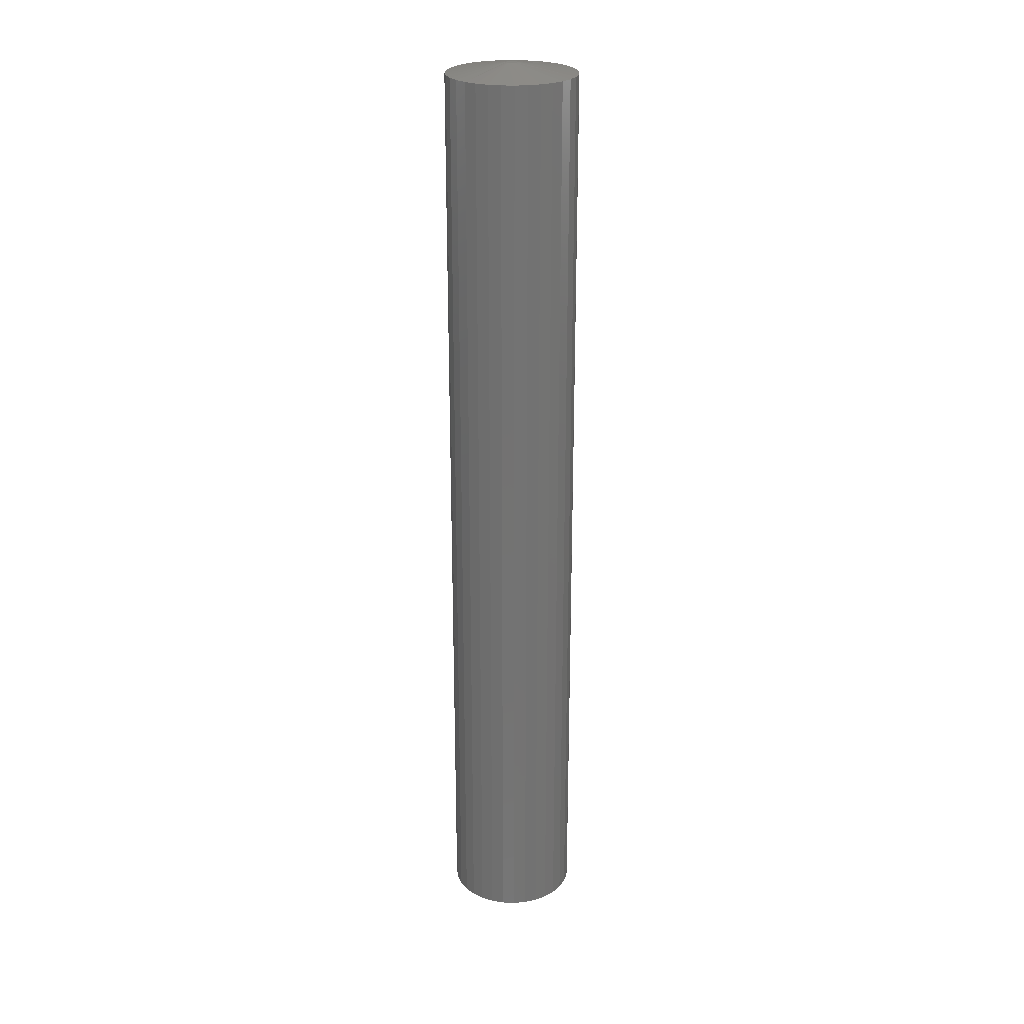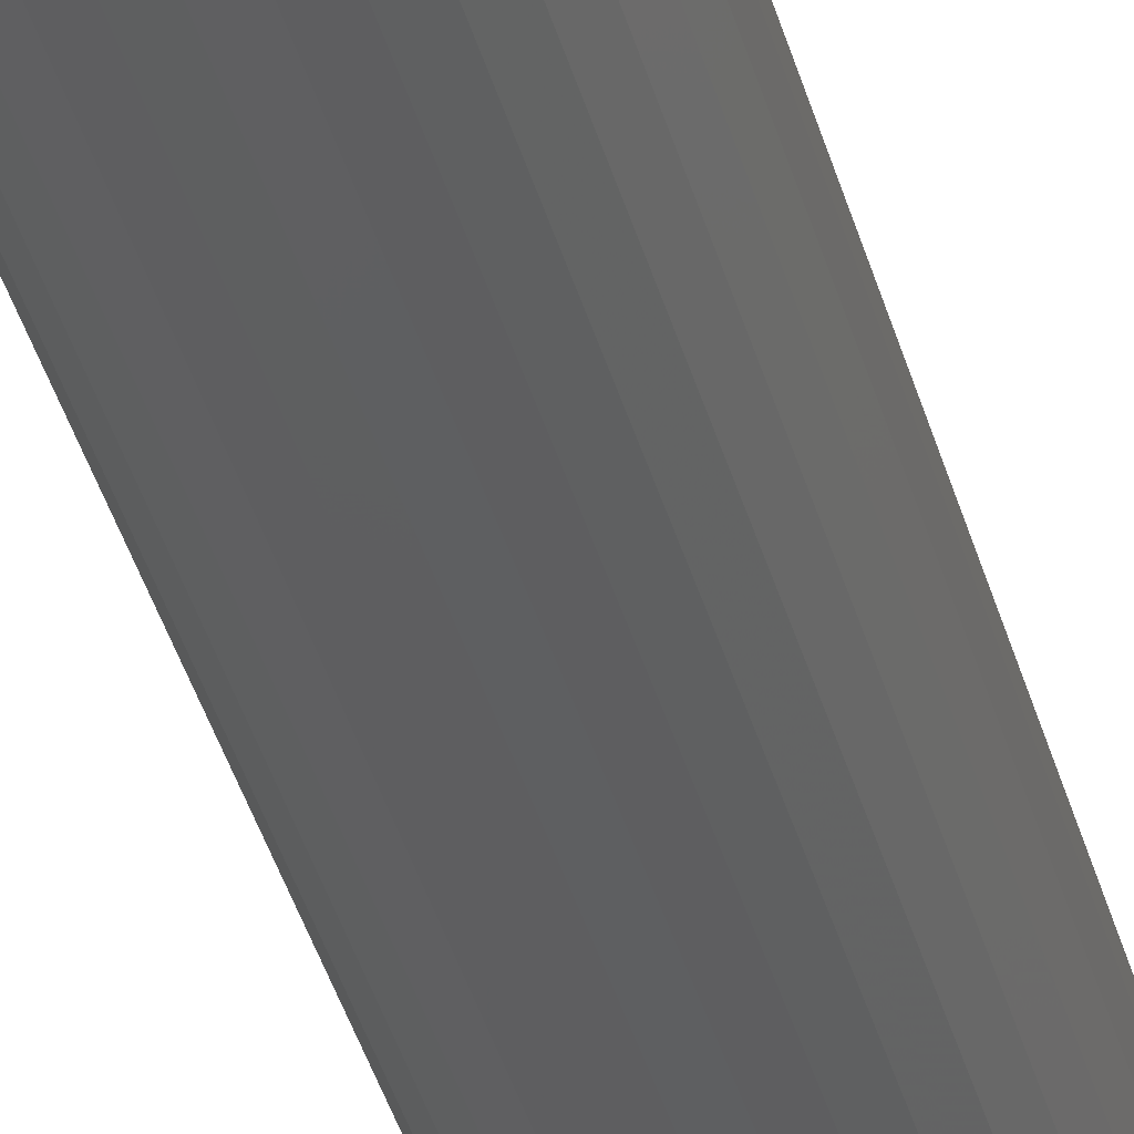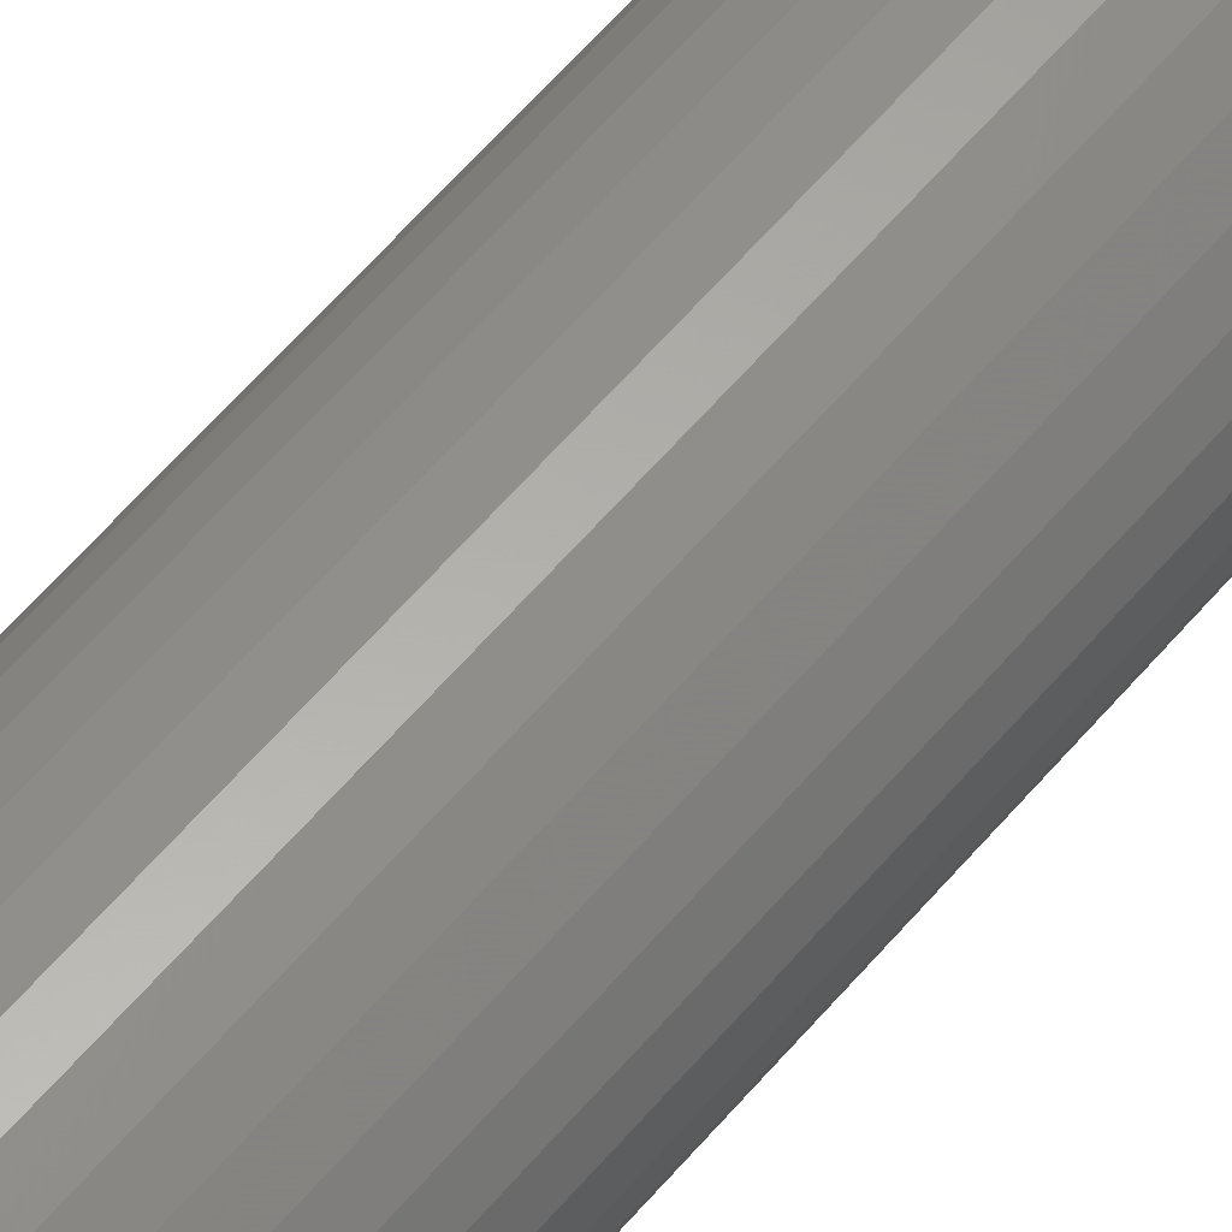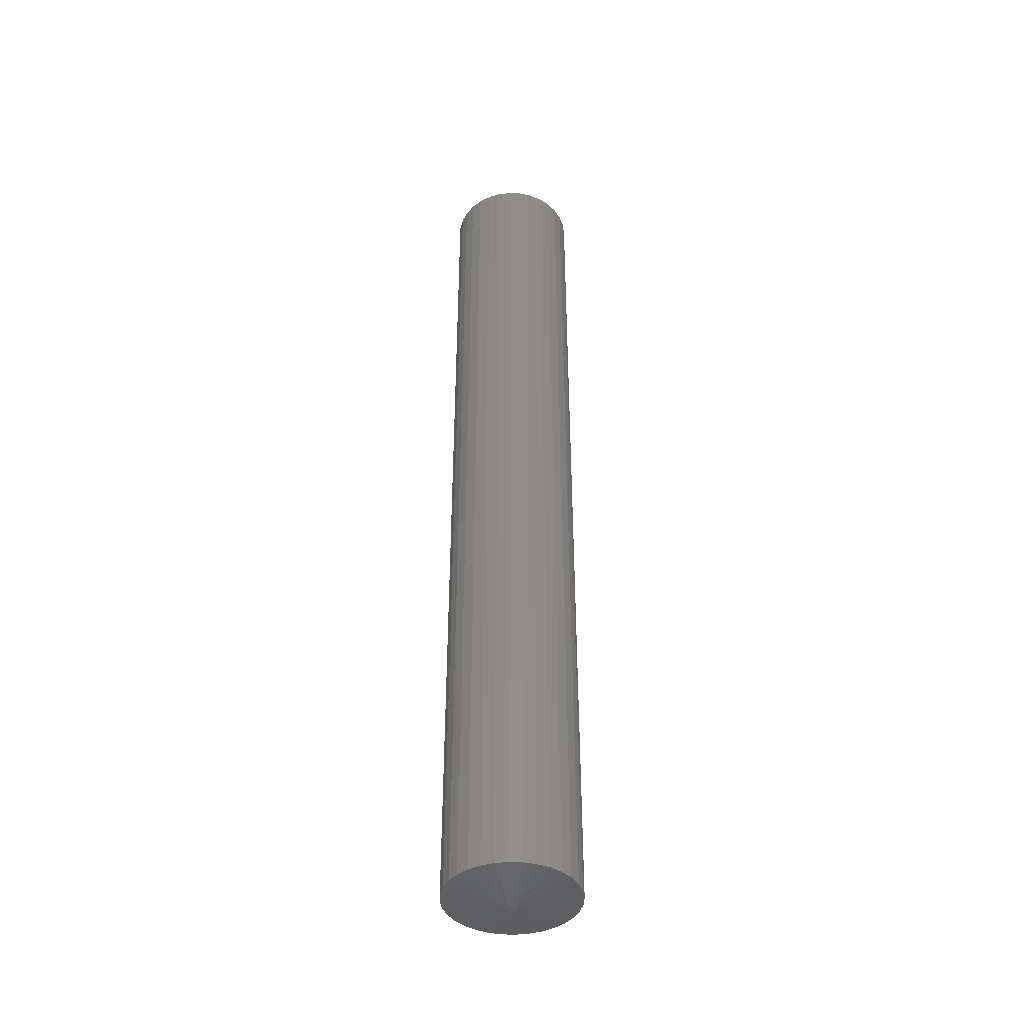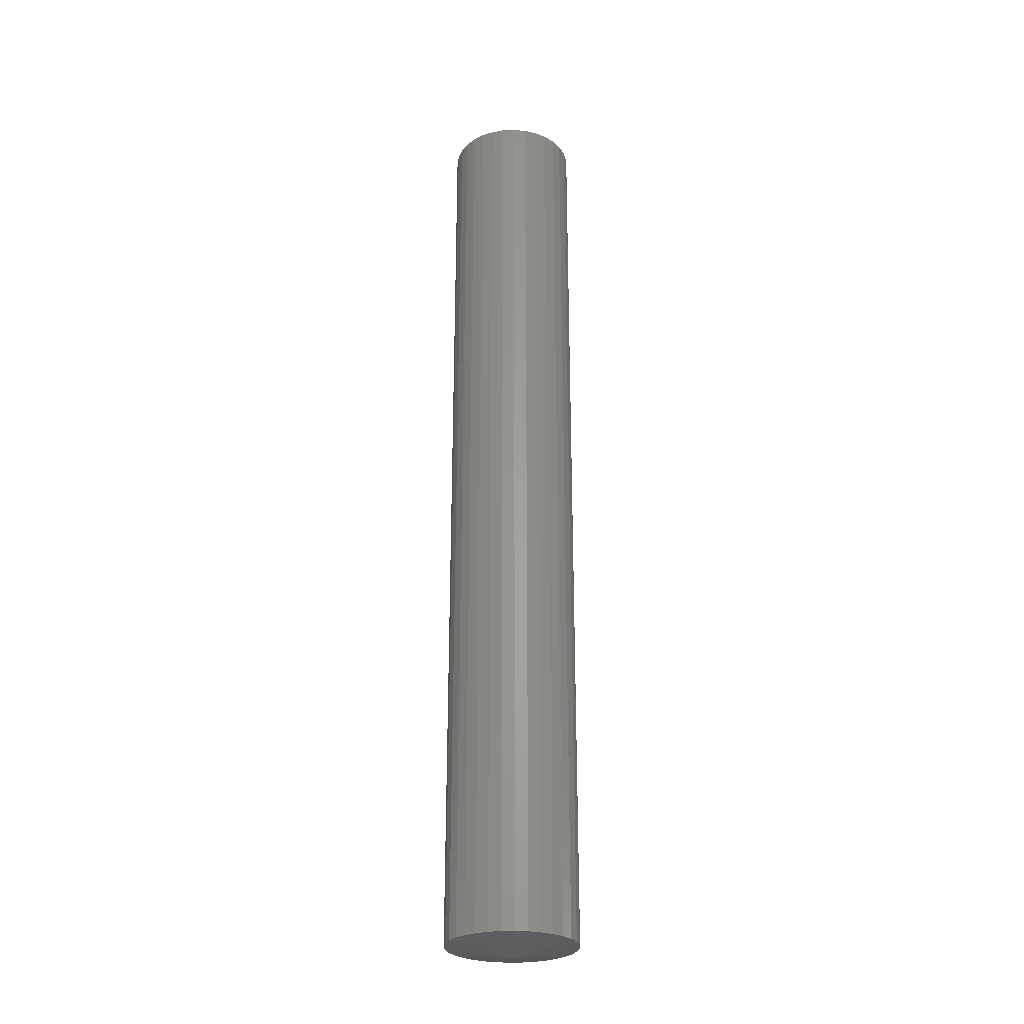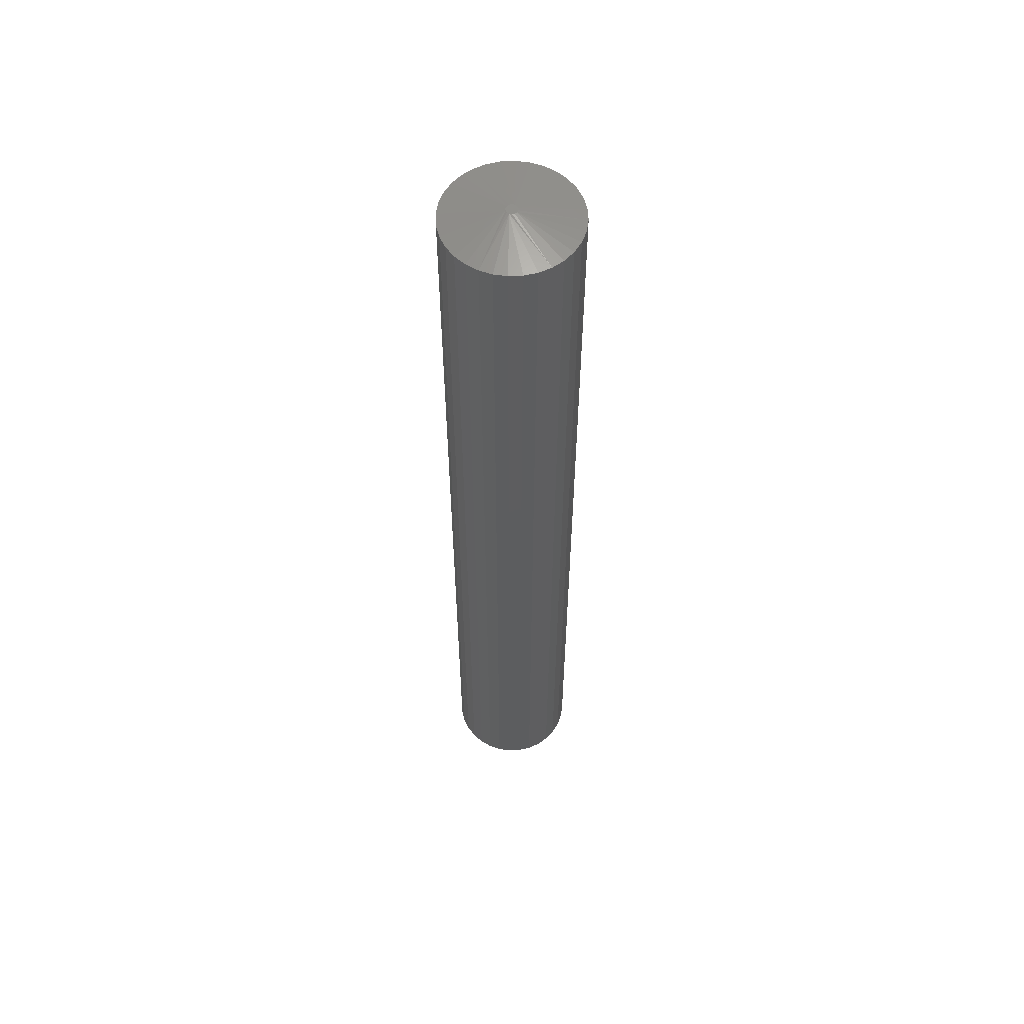
<metadata>
{"format":"stl","ext":"stl","renderer":"f3d","projection":"perspective","resolution":1024,"background":"white","views":[{"elev":24.7,"azim":132.9,"up":"+Z"},{"elev":-37.8,"azim":14.4,"up":"+Y"},{"elev":58.3,"azim":39.4,"up":"+Y"},{"elev":-41.8,"azim":-19.8,"up":"+Z"},{"elev":-27.1,"azim":-148.5,"up":"+Z"},{"elev":57.5,"azim":115.4,"up":"+Z"}]}
</metadata>
<code>
# stl→obj: 92 verts, 180 faces
v 0.05576 -1.257e-17 0.007812
v 0.05576 -1.257e-17 0.7422
v 0.05477 -0.01001 0.007812
v 0.05477 -0.01001 0.7422
v 0.05185 -0.01964 0.007812
v 0.05185 -0.01964 0.7422
v 0.04711 -0.02851 0.007812
v 0.04711 -0.02851 0.7422
v 0.04073 -0.03629 0.007812
v 0.04073 -0.03629 0.7422
v 0.03295 -0.04267 0.007812
v 0.03295 -0.04267 0.7422
v 0.02408 -0.04741 0.007812
v 0.02408 -0.04741 0.7422
v 0.01445 -0.05033 0.007812
v 0.01445 -0.05033 0.7422
v 0.004441 -0.05132 0.007812
v 0.004441 -0.05132 0.7422
v -0.00557 -0.05033 0.007812
v -0.00557 -0.05033 0.7422
v -0.0152 -0.04741 0.007812
v -0.0152 -0.04741 0.7422
v -0.02407 -0.04267 0.007812
v -0.02407 -0.04267 0.7422
v -0.03184 -0.03629 0.007812
v -0.03184 -0.03629 0.7422
v -0.03823 -0.02851 0.007812
v -0.03823 -0.02851 0.7422
v -0.04297 -0.01964 0.007812
v -0.04297 -0.01964 0.7422
v -0.04589 -0.01001 0.007812
v -0.04589 -0.01001 0.7422
v -0.04688 6.284e-18 0.007812
v -0.04688 6.284e-18 0.7422
v -0.04589 0.01001 0.007812
v -0.04589 0.01001 0.7422
v -0.04297 0.01964 0.007812
v -0.04297 0.01964 0.7422
v -0.03823 0.02851 0.007812
v -0.03823 0.02851 0.7422
v -0.03184 0.03629 0.007812
v -0.03184 0.03629 0.7422
v -0.02407 0.04267 0.007812
v -0.02407 0.04267 0.7422
v -0.0152 0.04741 0.007812
v -0.0152 0.04741 0.7422
v -0.00557 0.05033 0.007812
v -0.00557 0.05033 0.7422
v 0.004441 0.05132 0.007812
v 0.004441 0.05132 0.7422
v 0.01445 0.05033 0.007812
v 0.01445 0.05033 0.7422
v 0.02408 0.04741 0.007812
v 0.02408 0.04741 0.7422
v 0.03295 0.04267 0.007812
v 0.03295 0.04267 0.7422
v 0.04073 0.03629 0.007812
v 0.04073 0.03629 0.7422
v 0.04711 0.02851 0.007812
v 0.04711 0.02851 0.7422
v 0.05185 0.01964 0.007812
v 0.05185 0.01964 0.7422
v 0.05477 0.01001 0.007812
v 0.05477 0.01001 0.7422
v -1.412e-13 6.443e-11 0.75
v 0.0004398 -0.001927 0.75
v 0.008882 1.13e-18 0.75
v 0.008442 0.001927 0.75
v 0.0004398 0.001927 0.75
v 0.00721 0.003472 0.75
v 0.005429 0.004329 0.75
v 0.003453 0.004329 0.75
v 0.001672 0.003472 0.75
v 0.008442 -0.001927 0.75
v 0.001672 -0.003472 0.75
v 0.003453 -0.004329 0.75
v 0.005429 -0.004329 0.75
v 0.00721 -0.003472 0.75
v -1.412e-13 6.443e-11 0
v 0.0004398 0.001927 0
v 0.008442 0.001927 0
v 0.008882 1.13e-18 0
v 0.0004398 -0.001927 0
v 0.001672 0.003472 0
v 0.003453 0.004329 0
v 0.005429 0.004329 0
v 0.00721 0.003472 0
v 0.008442 -0.001927 0
v 0.00721 -0.003472 0
v 0.005429 -0.004329 0
v 0.003453 -0.004329 0
v 0.001672 -0.003472 0
f 1 2 3
f 3 2 4
f 3 4 5
f 5 4 6
f 5 6 7
f 7 6 8
f 7 8 9
f 9 8 10
f 9 10 11
f 11 10 12
f 11 12 13
f 13 12 14
f 13 14 15
f 15 14 16
f 15 16 17
f 17 16 18
f 17 18 19
f 19 18 20
f 19 20 21
f 21 20 22
f 21 22 23
f 23 22 24
f 23 24 25
f 25 24 26
f 25 26 27
f 27 26 28
f 27 28 29
f 29 28 30
f 29 30 31
f 31 30 32
f 31 32 33
f 33 32 34
f 33 34 35
f 35 34 36
f 35 36 37
f 37 36 38
f 37 38 39
f 39 38 40
f 39 40 41
f 41 40 42
f 41 42 43
f 43 42 44
f 43 44 45
f 45 44 46
f 45 46 47
f 47 46 48
f 47 48 49
f 49 48 50
f 49 50 51
f 51 50 52
f 51 52 53
f 53 52 54
f 53 54 55
f 55 54 56
f 55 56 57
f 57 56 58
f 57 58 59
f 59 58 60
f 59 60 61
f 61 60 62
f 61 62 63
f 63 62 64
f 63 64 1
f 1 64 2
f 65 66 67
f 65 67 68
f 65 68 69
f 69 68 70
f 69 70 71
f 69 71 72
f 69 72 73
f 74 67 66
f 74 66 75
f 74 75 76
f 74 76 77
f 74 77 78
f 16 14 76
f 18 16 76
f 20 18 76
f 76 22 20
f 24 22 76
f 75 24 76
f 24 75 66
f 77 76 14
f 2 67 74
f 2 74 78
f 2 78 4
f 78 77 14
f 78 14 12
f 78 12 10
f 78 10 8
f 78 8 6
f 78 6 4
f 65 34 32
f 65 32 30
f 65 30 28
f 65 28 26
f 65 26 24
f 65 24 66
f 48 46 71
f 50 48 71
f 52 50 71
f 71 54 52
f 56 54 71
f 70 56 71
f 56 70 68
f 72 71 46
f 34 65 69
f 34 69 73
f 34 73 36
f 73 72 46
f 73 46 44
f 73 44 42
f 73 42 40
f 73 40 38
f 73 38 36
f 67 2 64
f 67 64 62
f 67 62 60
f 67 60 58
f 67 58 56
f 67 56 68
f 79 80 81
f 79 81 82
f 79 82 83
f 80 84 85
f 80 85 86
f 80 86 87
f 80 87 81
f 88 89 90
f 88 90 91
f 88 91 92
f 88 92 83
f 88 83 82
f 91 13 15
f 91 15 17
f 91 17 19
f 19 21 91
f 91 21 23
f 91 23 92
f 83 92 23
f 13 91 90
f 1 3 89
f 1 89 88
f 1 88 82
f 89 3 5
f 89 5 7
f 89 7 9
f 89 9 11
f 89 11 13
f 89 13 90
f 79 83 23
f 79 23 25
f 79 25 27
f 79 27 29
f 79 29 31
f 79 31 33
f 86 45 47
f 86 47 49
f 86 49 51
f 51 53 86
f 86 53 55
f 86 55 87
f 81 87 55
f 45 86 85
f 33 35 84
f 33 84 80
f 33 80 79
f 84 35 37
f 84 37 39
f 84 39 41
f 84 41 43
f 84 43 45
f 84 45 85
f 82 81 55
f 82 55 57
f 82 57 59
f 82 59 61
f 82 61 63
f 82 63 1

</code>
